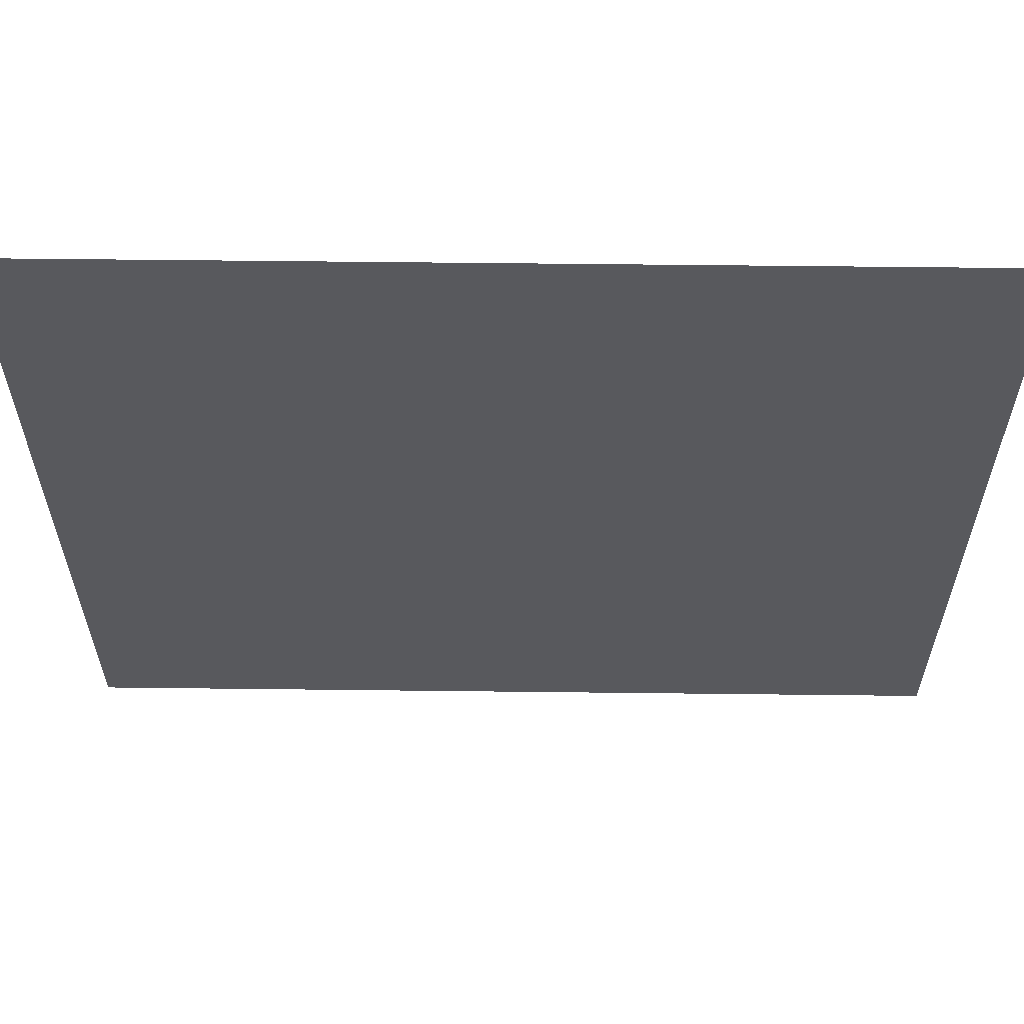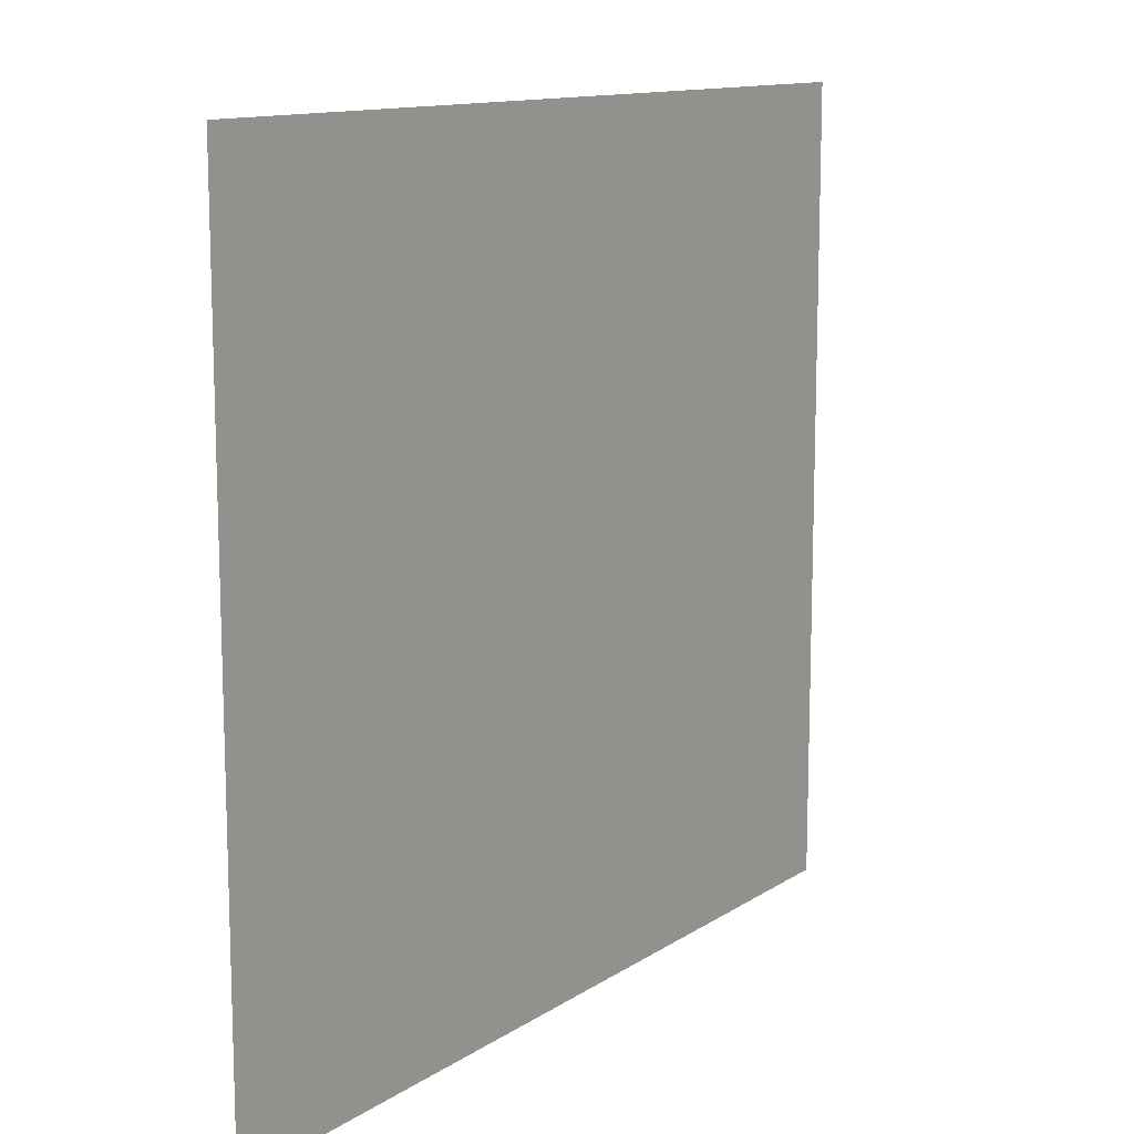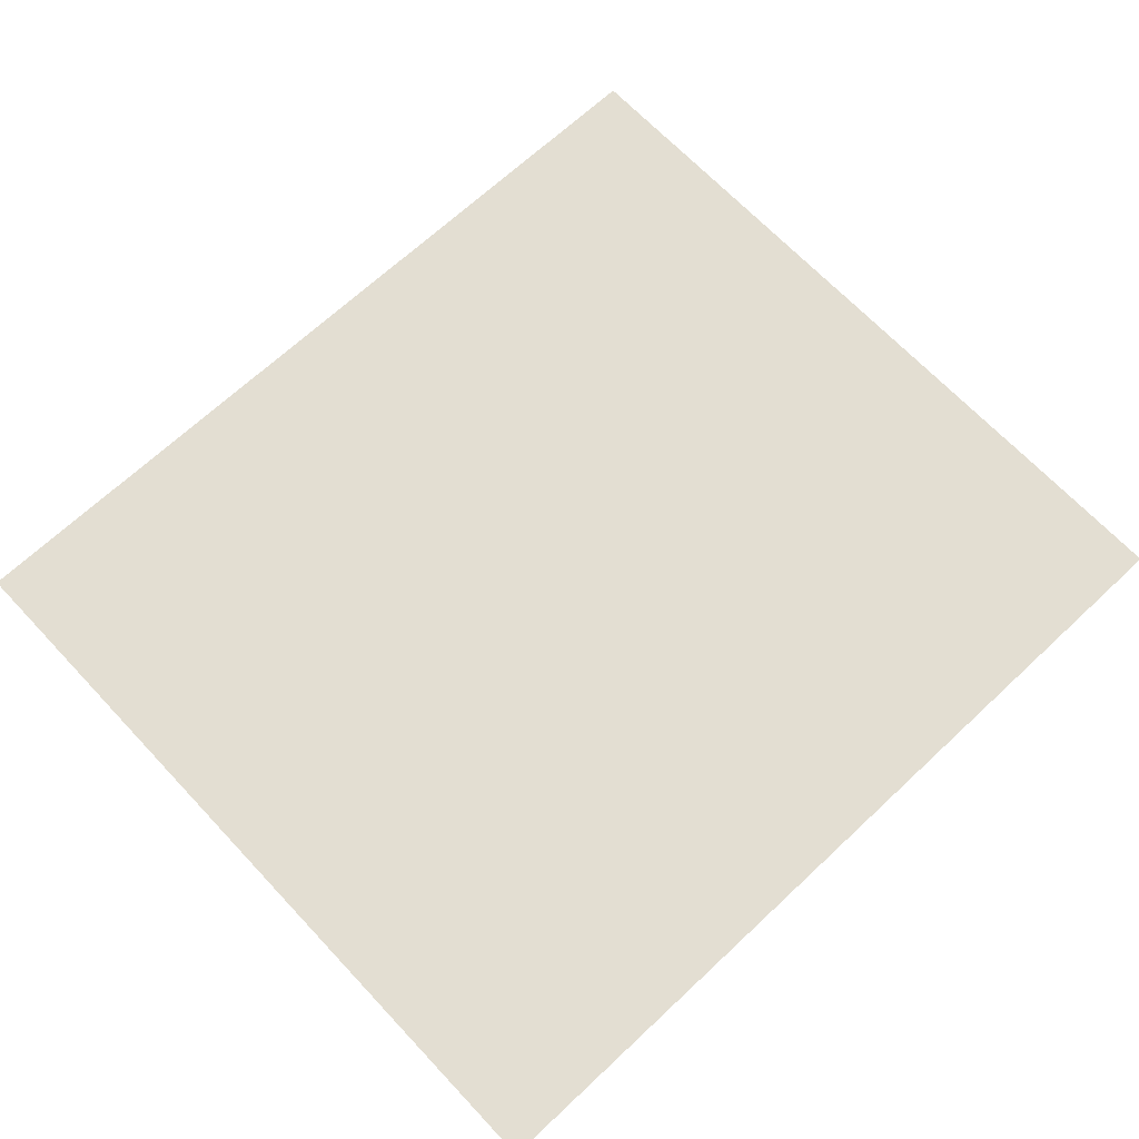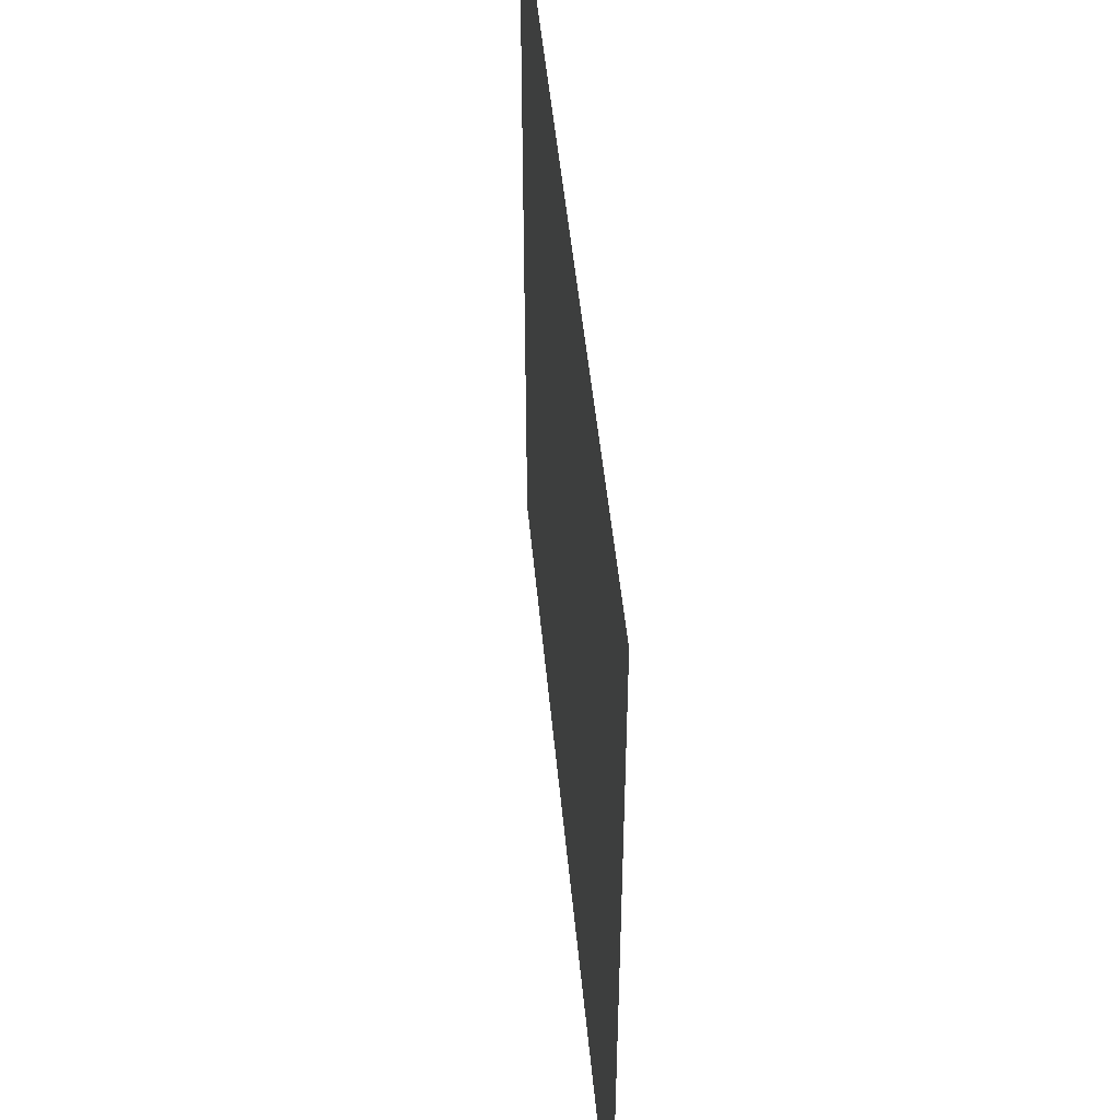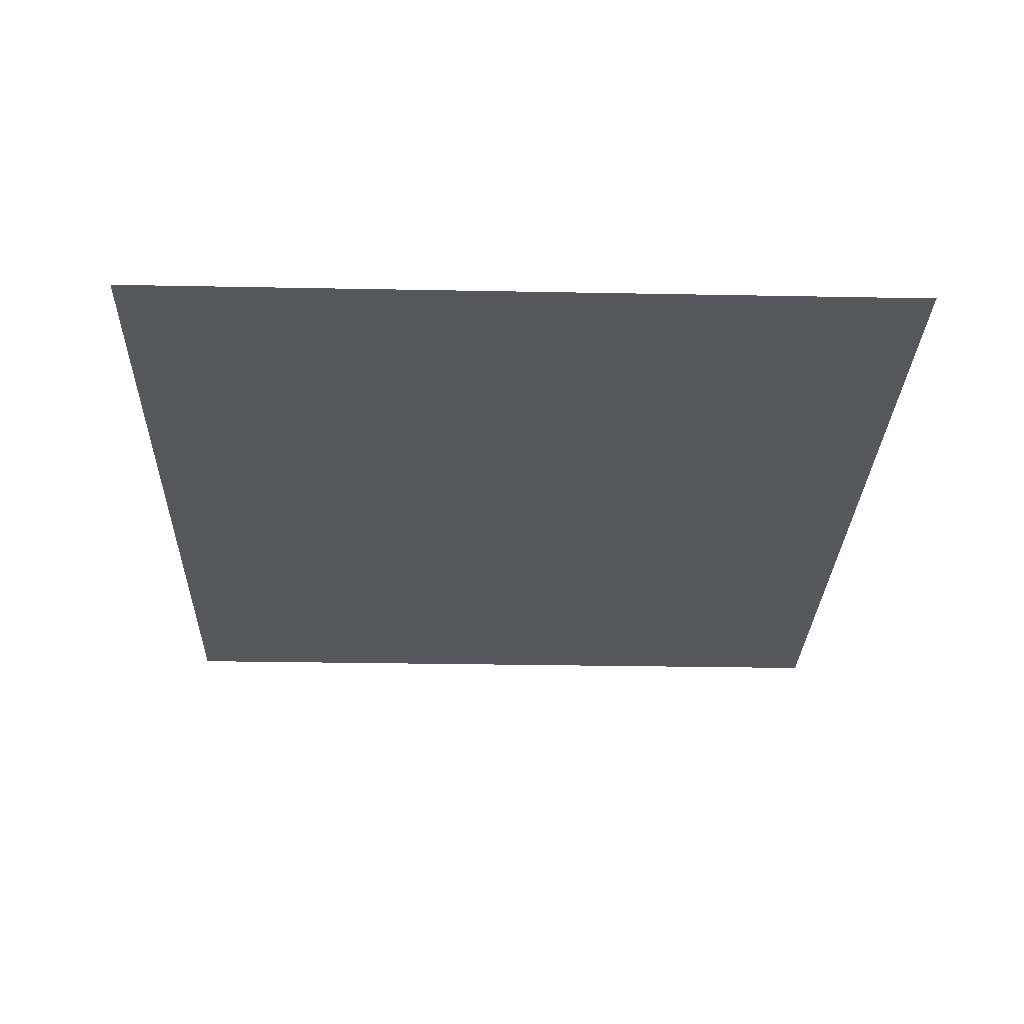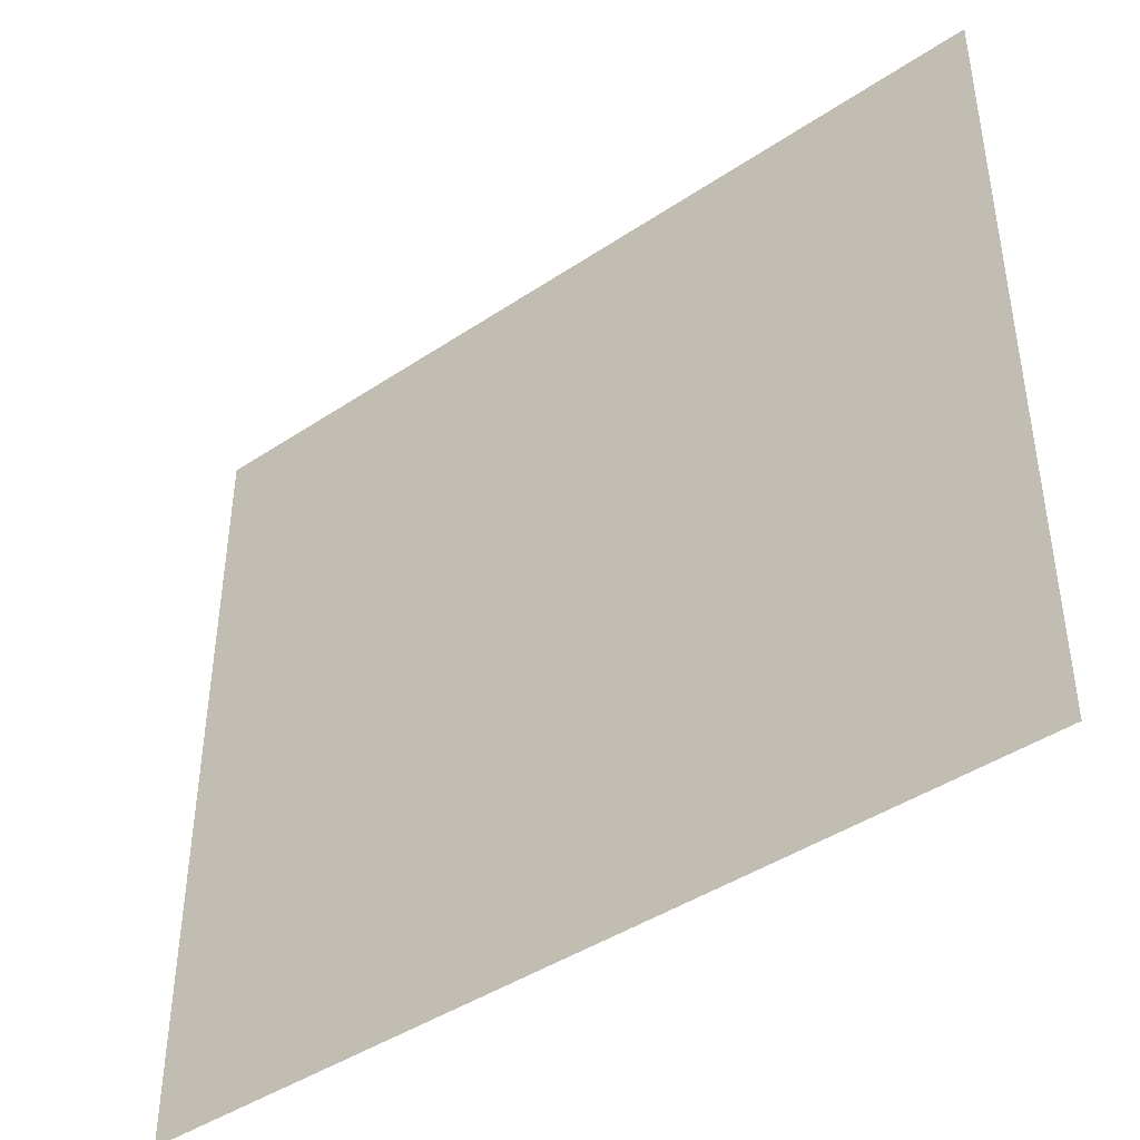
<metadata>
{"format":"obj","ext":"obj","renderer":"f3d","projection":"perspective","resolution":1024,"background":"white","views":[{"elev":60.2,"azim":0.7,"up":"+Y"},{"elev":12.3,"azim":-56.0,"up":"+Y"},{"elev":67.7,"azim":-43.2,"up":"+Z"},{"elev":47.7,"azim":-95.4,"up":"+Y"},{"elev":-28.4,"azim":88.3,"up":"+Z"},{"elev":-43.4,"azim":-141.9,"up":"+Y"}]}
</metadata>
<code>
o FridgeDrawer1_15_FridgeDrawer1C3_1_GeomSubset_6
v 0.000162 0.04256 -0.8846
v 0.000172 0.04256 -0.8846
v 0.000162 0.04257 -0.8846
v 0.000172 0.04257 -0.8846
v 0.000162 0.04256 -0.8846
v 0.000172 0.04256 -0.8846
v 0.000162 0.04257 -0.8846
v 0.000172 0.04257 -0.8846
v 0.000162 0.04256 -0.8846
v 0.000172 0.04256 -0.8846
v 0.000162 0.04257 -0.8846
v 0.000172 0.04257 -0.8846
v 0.000162 0.04256 -0.8846
v 0.000172 0.04256 -0.8846
v 0.000162 0.04257 -0.8846
v 0.000172 0.04257 -0.8846
v 0.000162 0.04256 -0.8846
v 0.000172 0.04256 -0.8846
v 0.000162 0.04257 -0.8846
v 0.000172 0.04257 -0.8846
v 0.000162 0.04256 -0.8846
v 0.000172 0.04256 -0.8846
v 0.000162 0.04257 -0.8846
v 0.000172 0.04257 -0.8846
v 0.000162 0.04256 -0.8846
v 0.000172 0.04256 -0.8846
v 0.000162 0.04257 -0.8846
v 0.000172 0.04257 -0.8846
v -0.4702 0.1573 0.04648
v -0.02905 0.1573 0.04648
v -0.4702 0.0888 -0.05382
v -0.4702 0.08393 -0.05635
v -0.02905 0.08393 -0.05635
v -0.02905 0.0888 -0.05382
v -0.4702 0.1573 0.05337
v -0.4702 0.0888 0.05337
v -0.4702 0.08393 0.05337
v -0.4702 -0.1646 0.05337
v -0.02905 0.0888 0.05337
v -0.02905 0.1573 0.05337
v -0.02905 0.08393 0.05337
v -0.02905 -0.1646 0.05337
v -0.02905 -0.1283 -0.05635
v -0.02905 -0.1484 -0.03707
v -0.4702 -0.1484 -0.03707
v -0.4702 -0.1283 -0.05635
v -0.4702 -0.1469 -0.04445
v -0.02905 -0.1469 -0.04445
v -0.4702 -0.1425 -0.0507
v -0.02905 -0.1425 -0.0507
v -0.4702 -0.136 -0.05488
v -0.02905 -0.136 -0.05488
v -0.4654 0.149 0.04883
v -0.03384 0.149 0.04883
v -0.03649 0.08423 -0.04907
v -0.4628 0.08423 -0.04907
v -0.03368 -0.1399 -0.03556
v -0.03637 -0.1578 0.05447
v -0.4629 -0.1578 0.05447
v -0.4656 -0.1399 -0.03556
v -0.03649 0.08227 -0.05009
v -0.4628 0.08227 -0.05009
v -0.4599 0.0888 0.05337
v -0.4629 0.1504 0.05337
v -0.4599 0.08393 0.05337
v -0.03375 -0.1389 -0.04129
v -0.03375 -0.1364 -0.04486
v -0.03375 -0.1327 -0.04724
v -0.0337 -0.1274 -0.04809
v -0.03941 0.08393 0.05337
v -0.03637 0.1504 0.05337
v -0.03941 0.0888 0.05337
v -0.4656 -0.1274 -0.04809
v -0.4655 -0.1327 -0.04724
v -0.4655 -0.1364 -0.04486
v -0.4655 -0.1389 -0.04129
v -0.4604 0.08359 0.03237
v -0.4636 -0.1534 0.03237
v -0.03882 0.08359 0.03237
v -0.03881 0.08786 0.03237
v -0.03428 0.1381 0.03237
v -0.03571 -0.1534 0.03237
v -0.4605 0.08786 0.03237
v -0.465 0.1381 0.03237
v -0.4702 0.1476 0.03237
v -0.02905 0.1476 0.03237
v -0.02905 -0.1608 0.03237
v -0.4702 -0.1608 0.03237
v -0.4702 0.0888 0.03237
v -0.4702 0.08393 0.03237
v -0.02905 0.08393 0.03237
v -0.02905 0.0888 0.03237
v -0.4702 -0.1782 0.05337
v -0.02905 -0.1782 0.05337
v -0.02905 -0.1745 0.03237
v -0.4702 -0.1745 0.03237
f 25 26 28 27

</code>
